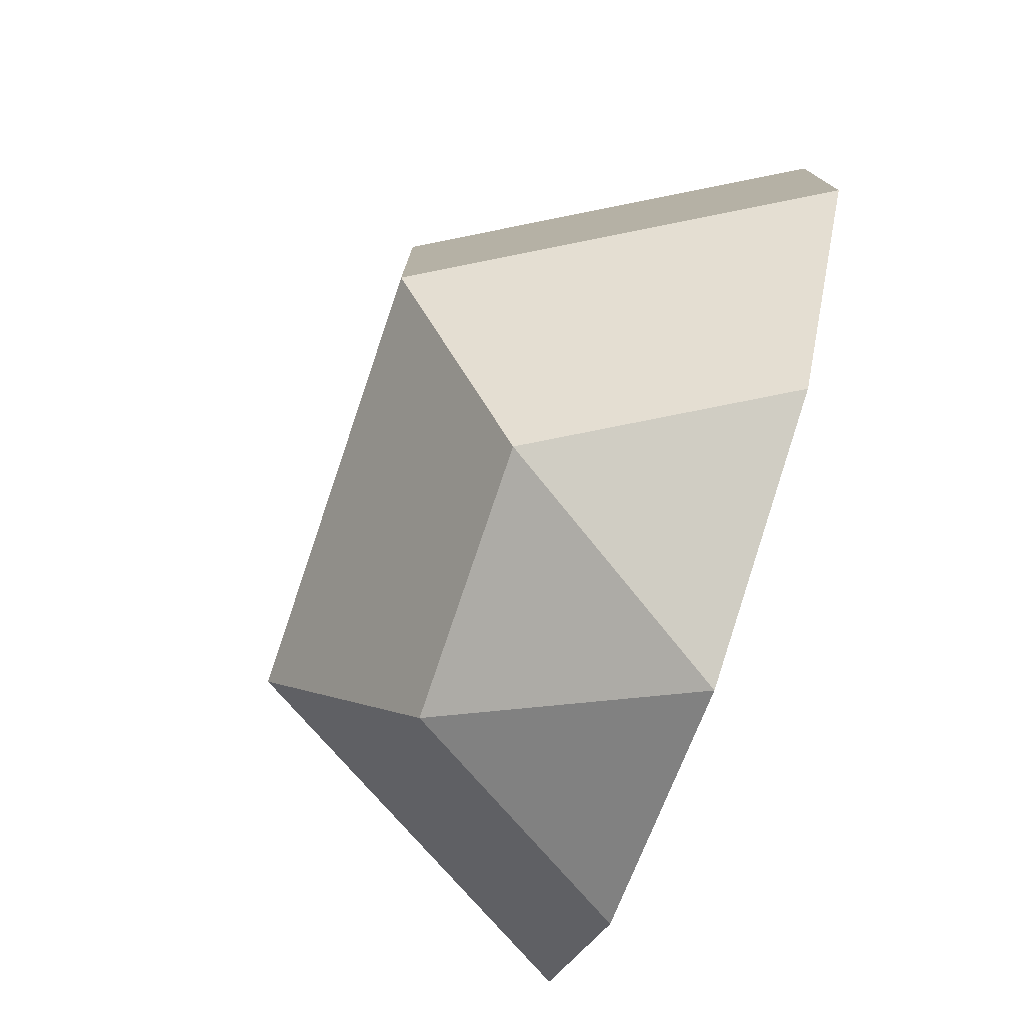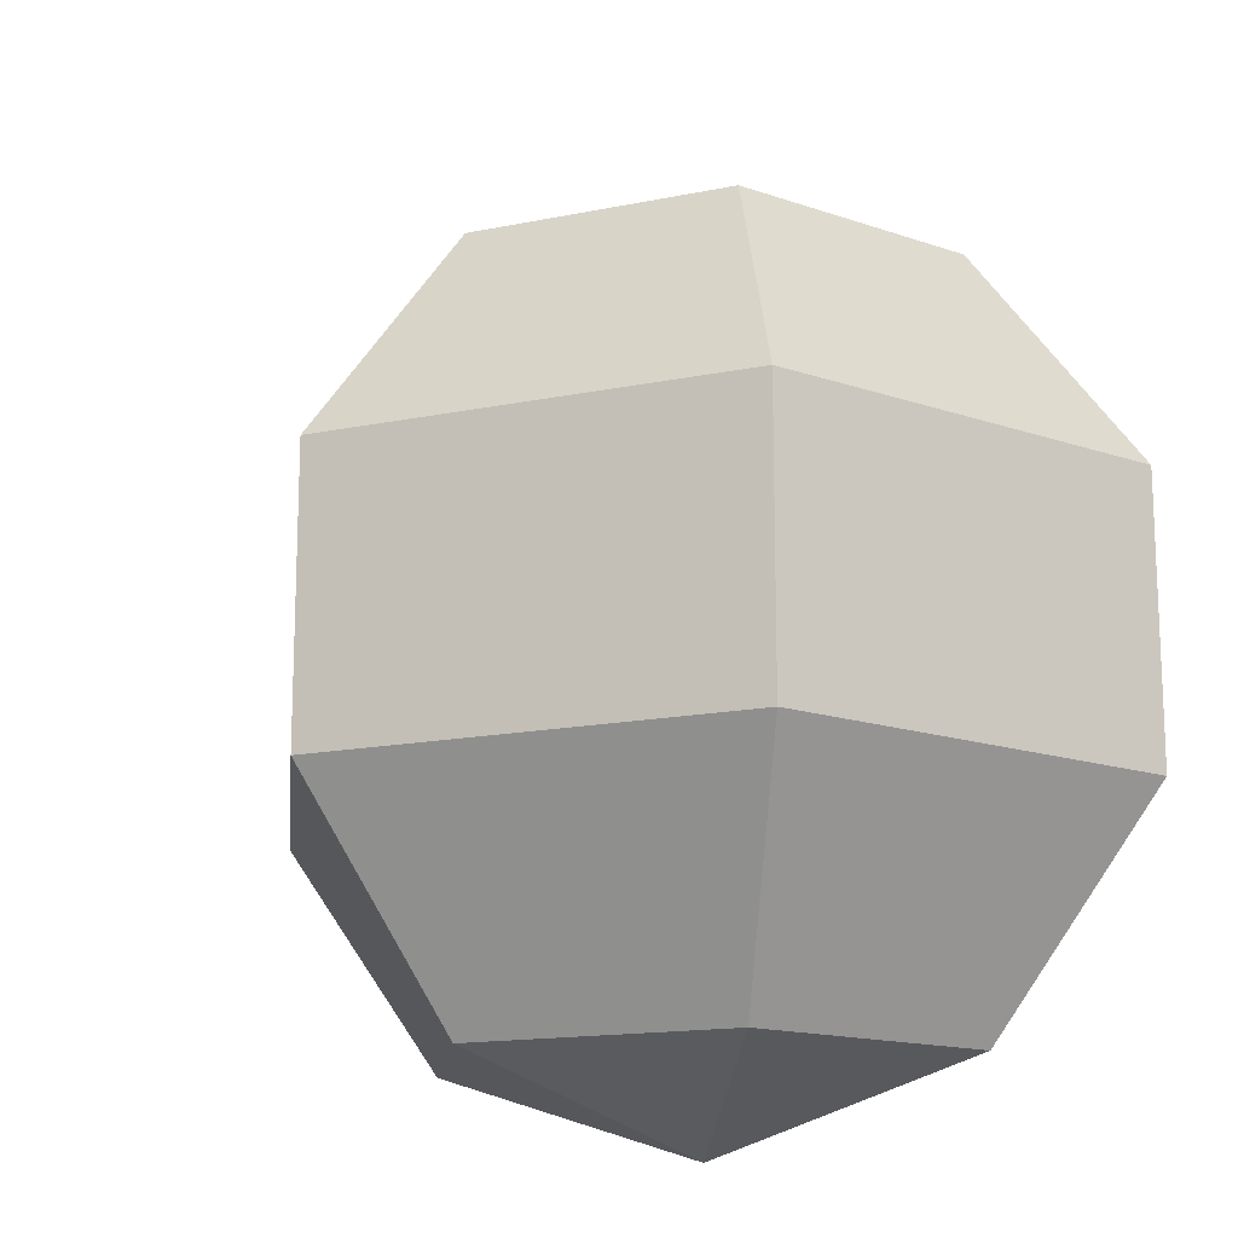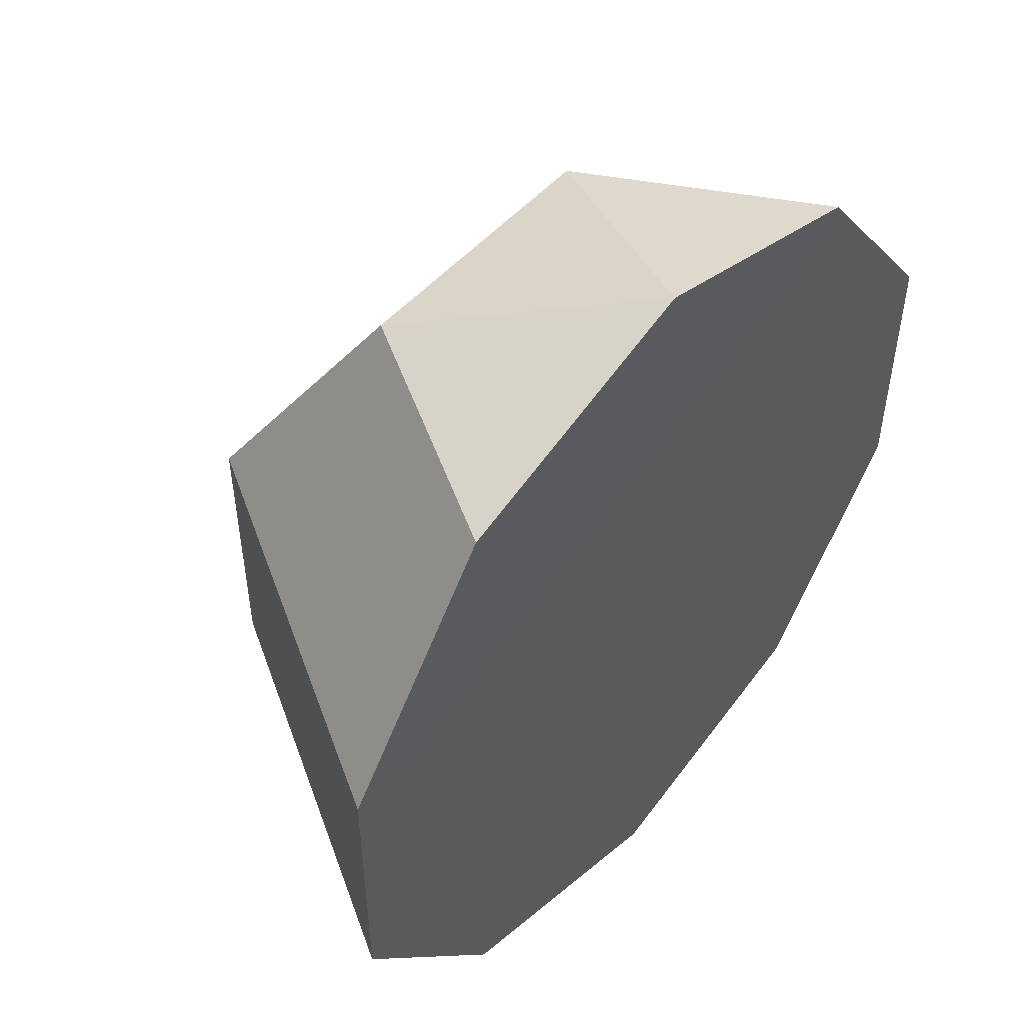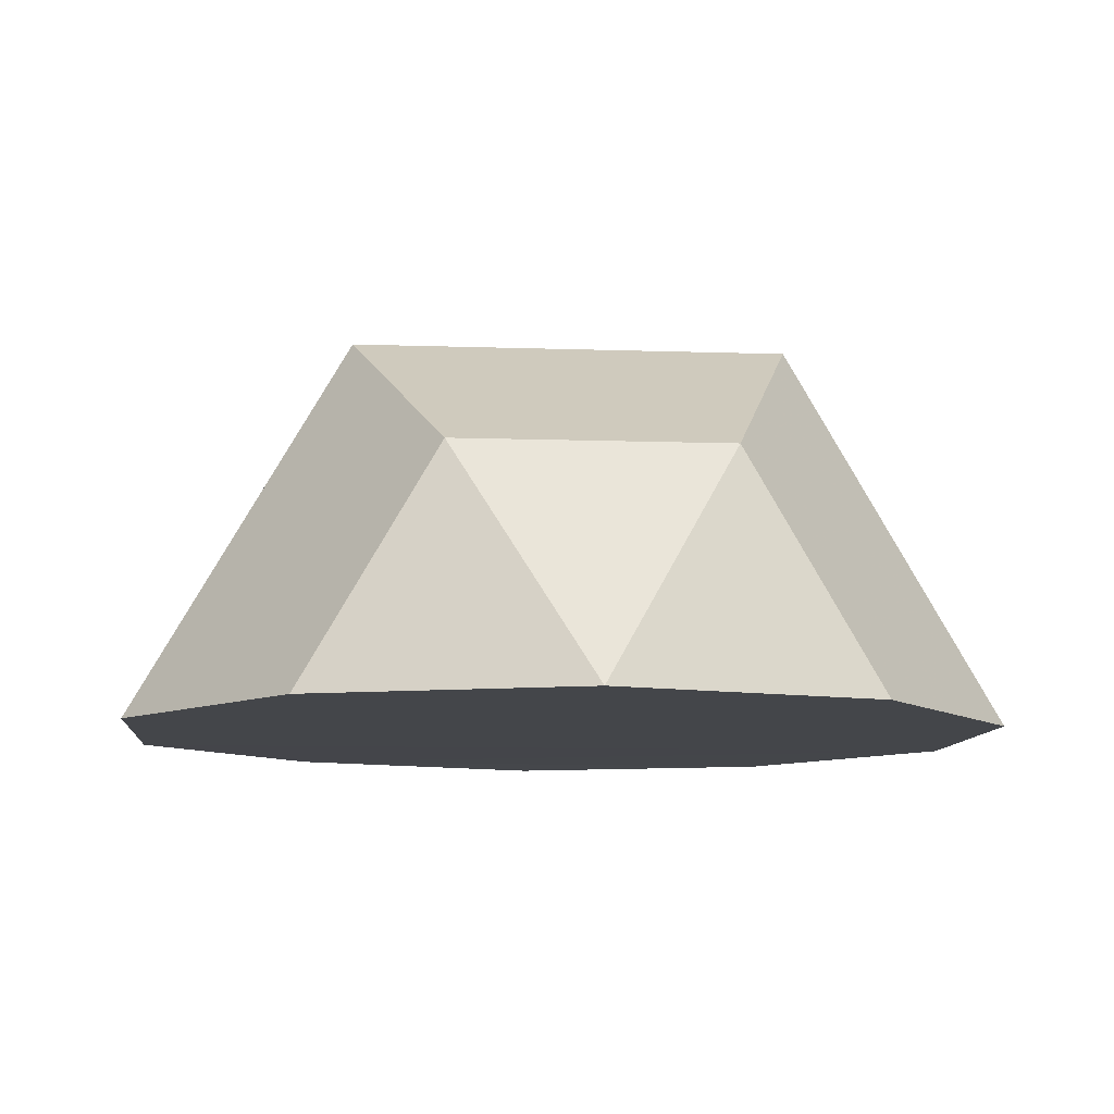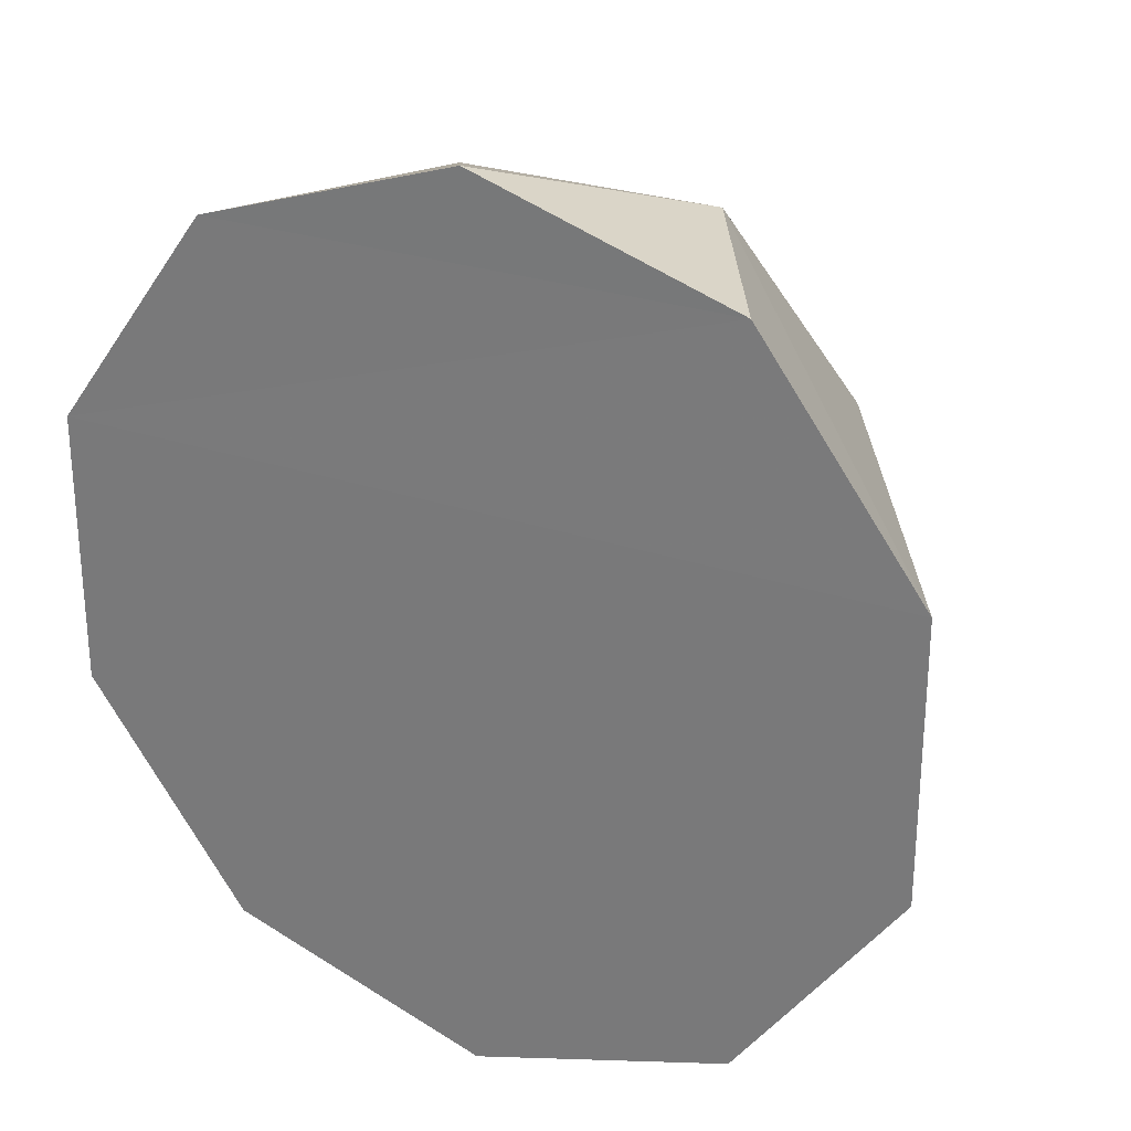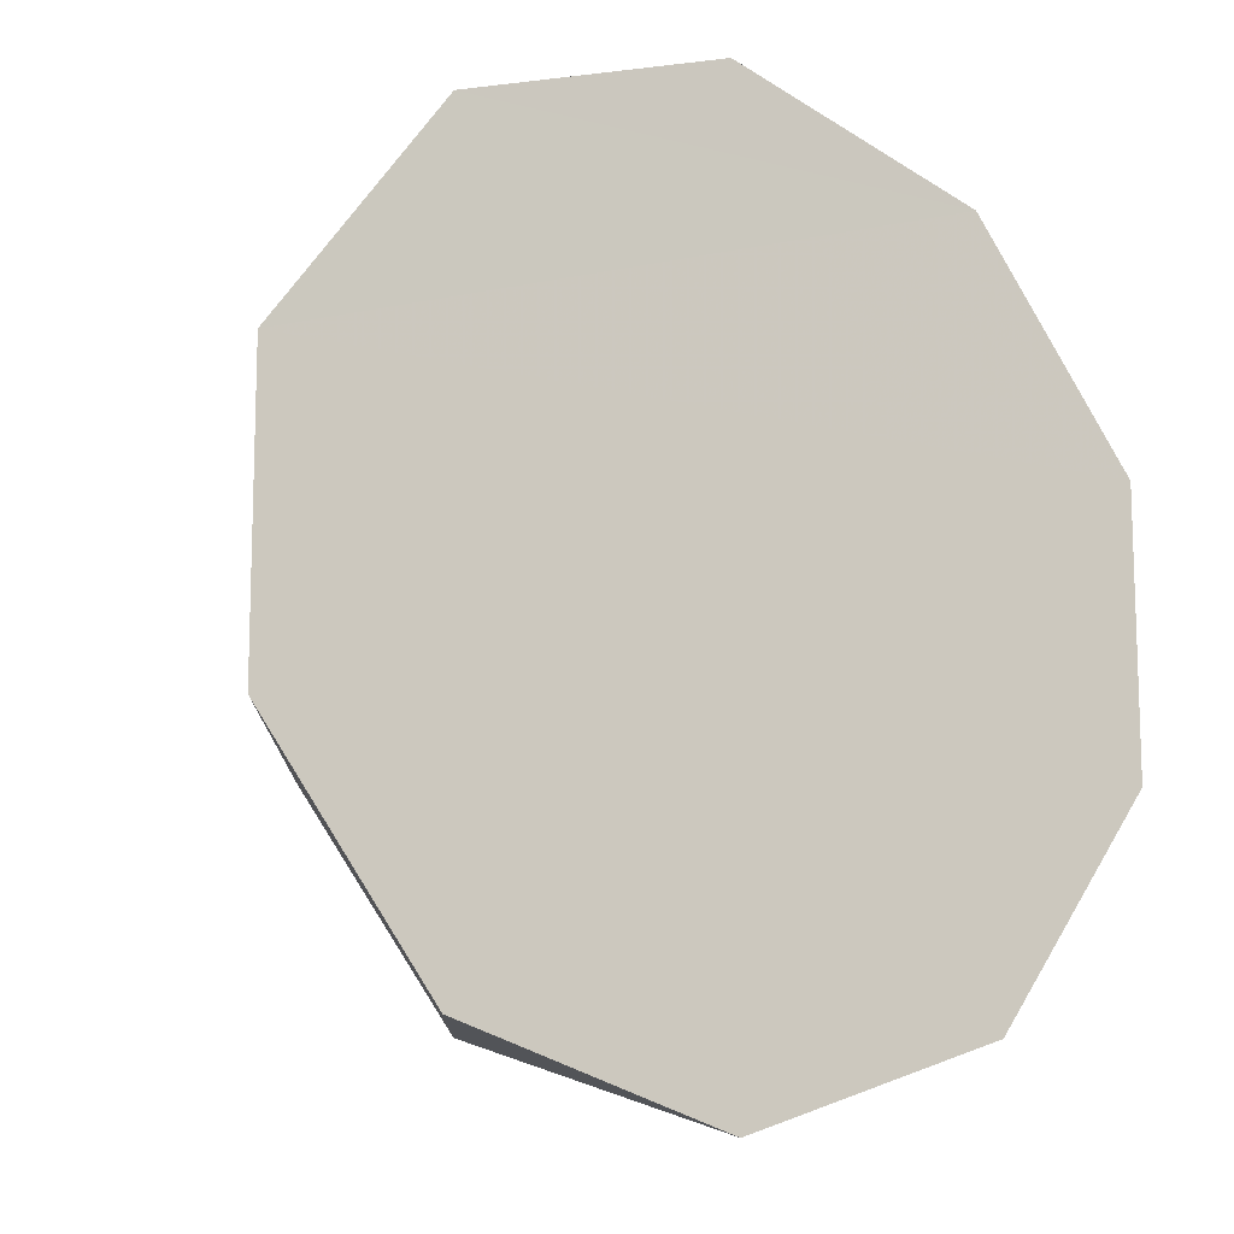
<metadata>
{"format":"obj","ext":"obj","renderer":"f3d","projection":"perspective","resolution":1024,"background":"white","views":[{"elev":-77.6,"azim":71.3,"up":"+Y"},{"elev":-15.2,"azim":23.7,"up":"+Y"},{"elev":51.6,"azim":130.4,"up":"+Y"},{"elev":-9.6,"azim":-5.1,"up":"+Z"},{"elev":27.2,"azim":-152.4,"up":"+Y"},{"elev":-12.1,"azim":148.6,"up":"+Y"}]}
</metadata>
<code>
v -13.77 -18.95 -0
v 13.77 -18.95 -0
v 0 -23.42 -0
v 0 23.42 -0
v 13.77 18.95 -0
v -13.58 18.95 0.09253
v 22.27 7.237 -0
v -22.27 -7.237 -0
v -22.27 7.237 -0
v -22.27 -7.237 -0
v 22.27 7.237 -0
v 22.27 -7.237 -0
v 22.27 -7.237 -0
v -13.77 -18.95 -0
v -22.27 -7.237 -0
v -13.77 -18.95 -0
v 22.27 -7.237 -0
v 13.77 -18.95 -0
v 22.27 7.237 -0
v -13.58 18.95 0.09253
v 13.77 18.95 -0
v -13.58 18.95 0.09253
v 22.27 7.237 -0
v -22.27 7.237 -0
v 6.883 -18.95 11.92
v 13.77 -18.95 -0
v 22.27 -7.237 -0
v 13.77 -18.95 -0
v 6.883 -18.95 11.92
v 0 -23.42 -0
v 11.14 -7.237 19.29
v 6.883 -18.95 11.92
v 22.27 -7.237 -0
v 11.14 -7.237 19.29
v 22.27 -7.237 -0
v 22.27 7.237 -0
v 6.883 -18.95 11.92
v -6.883 -18.95 11.92
v 0 -23.42 -0
v 11.14 -7.237 19.29
v -6.883 -18.95 11.92
v 6.883 -18.95 11.92
v -6.883 -18.95 11.92
v -13.77 -18.95 -0
v 0 -23.42 -0
v -6.883 -18.95 11.92
v -22.27 -7.237 -0
v -13.77 -18.95 -0
v 11.14 -7.237 19.29
v -11.14 -7.237 19.29
v -6.883 -18.95 11.92
v -22.27 -7.237 -0
v -6.883 -18.95 11.92
v -11.14 -7.237 19.29
v 11.14 7.237 19.29
v 11.14 -7.237 19.29
v 22.27 7.237 -0
v 11.14 7.237 19.29
v -11.14 -7.237 19.29
v 11.14 -7.237 19.29
v -11.14 7.237 19.29
v -22.27 -7.237 -0
v -11.14 -7.237 19.29
v 11.14 7.237 19.29
v -11.14 7.237 19.29
v -11.14 -7.237 19.29
v -22.27 -7.237 -0
v -11.14 7.237 19.29
v -22.27 7.237 -0
v 22.27 7.237 -0
v 6.883 18.95 11.92
v 11.14 7.237 19.29
v -11.14 7.237 19.29
v 11.14 7.237 19.29
v 6.883 18.95 11.92
v 6.883 18.95 11.92
v 22.27 7.237 -0
v 13.77 18.95 -0
v 6.883 18.95 11.92
v 13.77 18.95 -0
v 0 23.42 -0
v -6.883 18.95 11.92
v -22.27 7.237 -0
v -11.14 7.237 19.29
v -11.14 7.237 19.29
v 6.883 18.95 11.92
v -6.883 18.95 11.92
v -6.883 18.95 11.92
v 6.883 18.95 11.92
v 0 23.42 -0
v -22.27 7.237 -0
v -6.883 18.95 11.92
v -13.58 18.95 0.09253
v -13.58 18.95 0.09253
v -6.883 18.95 11.92
v 0 23.42 -0
g UnrealEdObject
f 1 2 3
f 4 5 6
f 7 8 9
f 10 11 12
f 13 14 15
f 16 17 18
f 19 20 21
f 22 23 24
f 25 26 27
f 28 29 30
f 31 32 33
f 34 35 36
f 37 38 39
f 40 41 42
f 43 44 45
f 46 47 48
f 49 50 51
f 52 53 54
f 55 56 57
f 58 59 60
f 61 62 63
f 64 65 66
f 67 68 69
f 70 71 72
f 73 74 75
f 76 77 78
f 79 80 81
f 82 83 84
f 85 86 87
f 88 89 90
f 91 92 93
f 94 95 96
g

</code>
